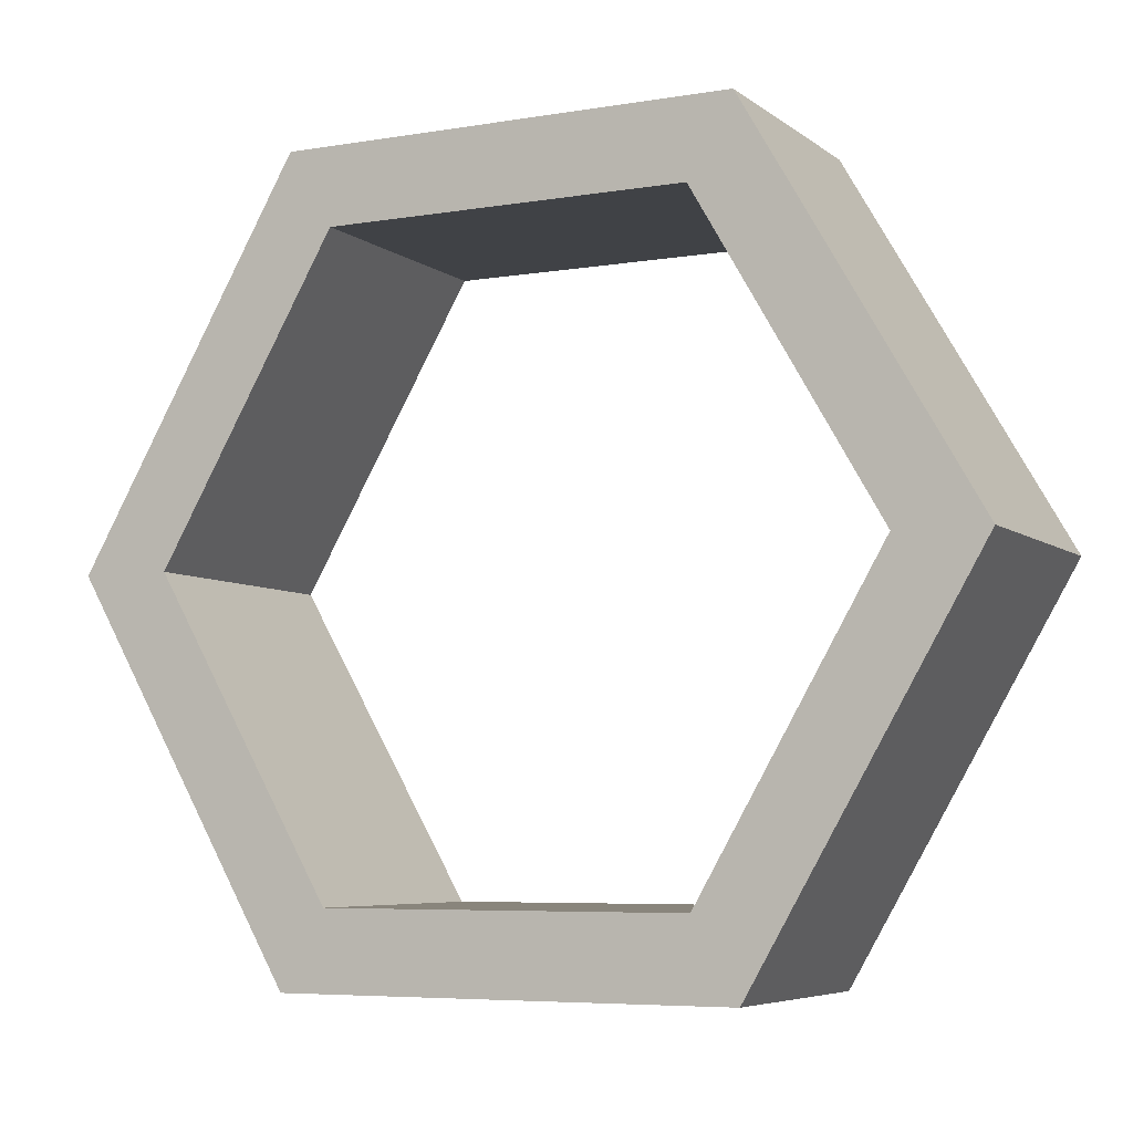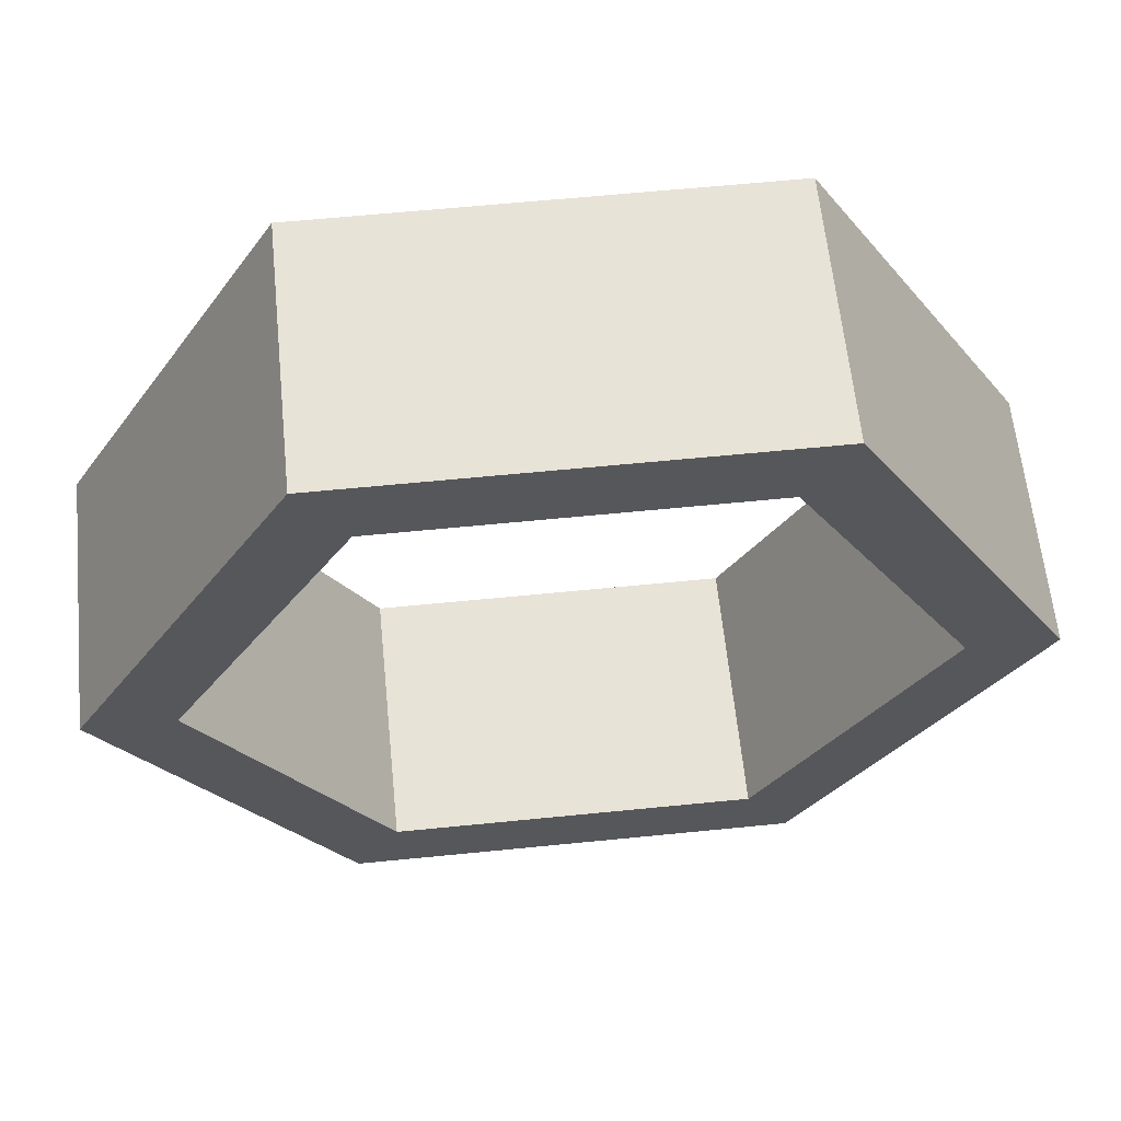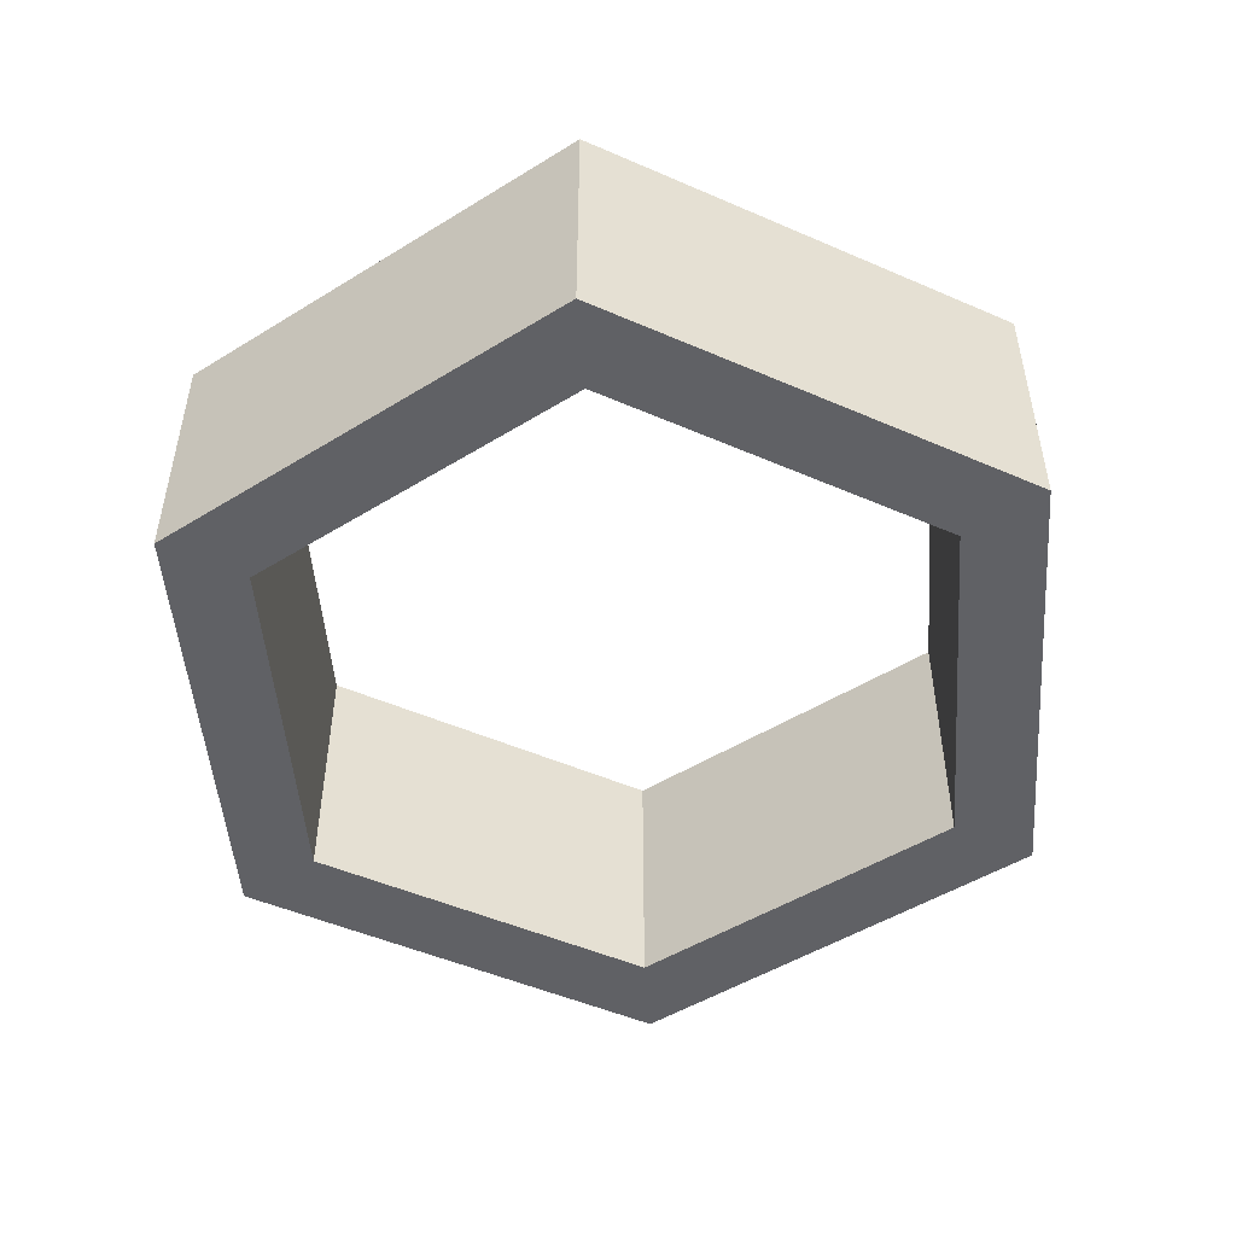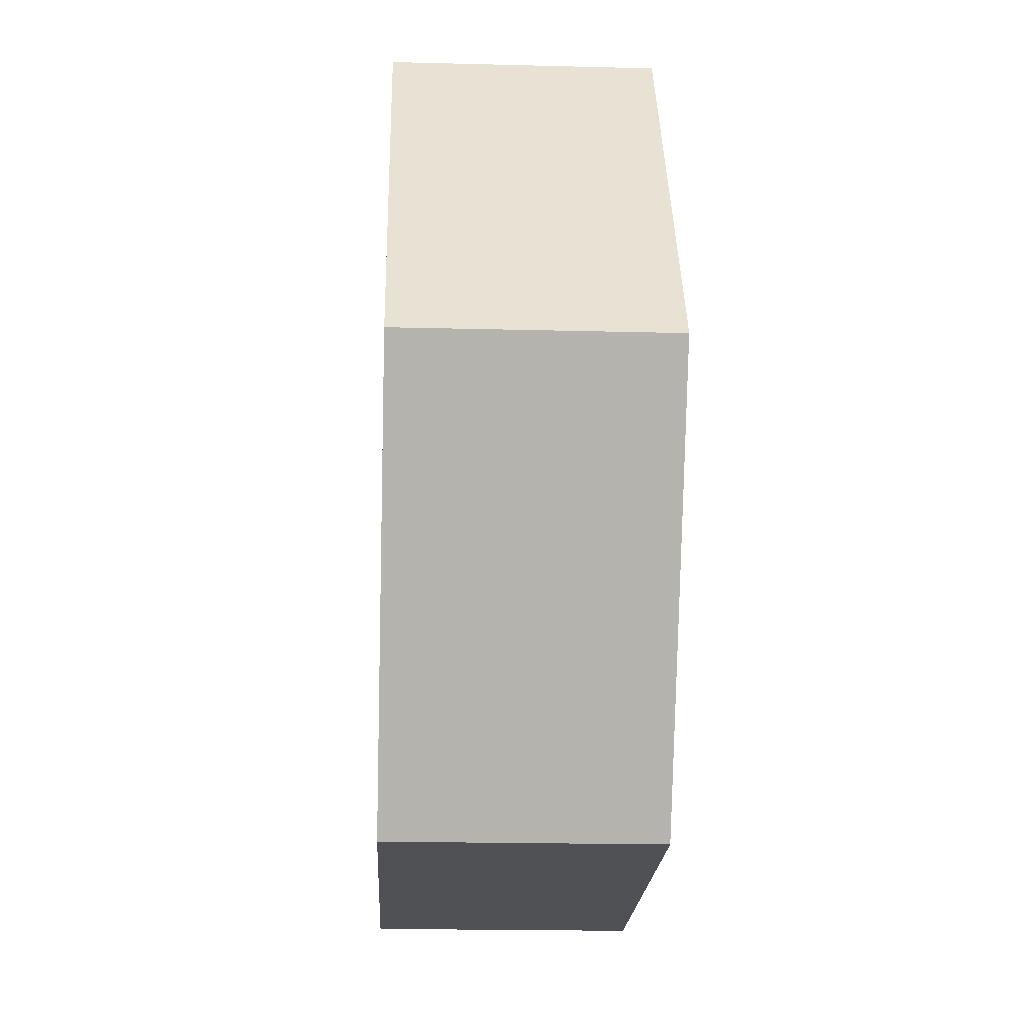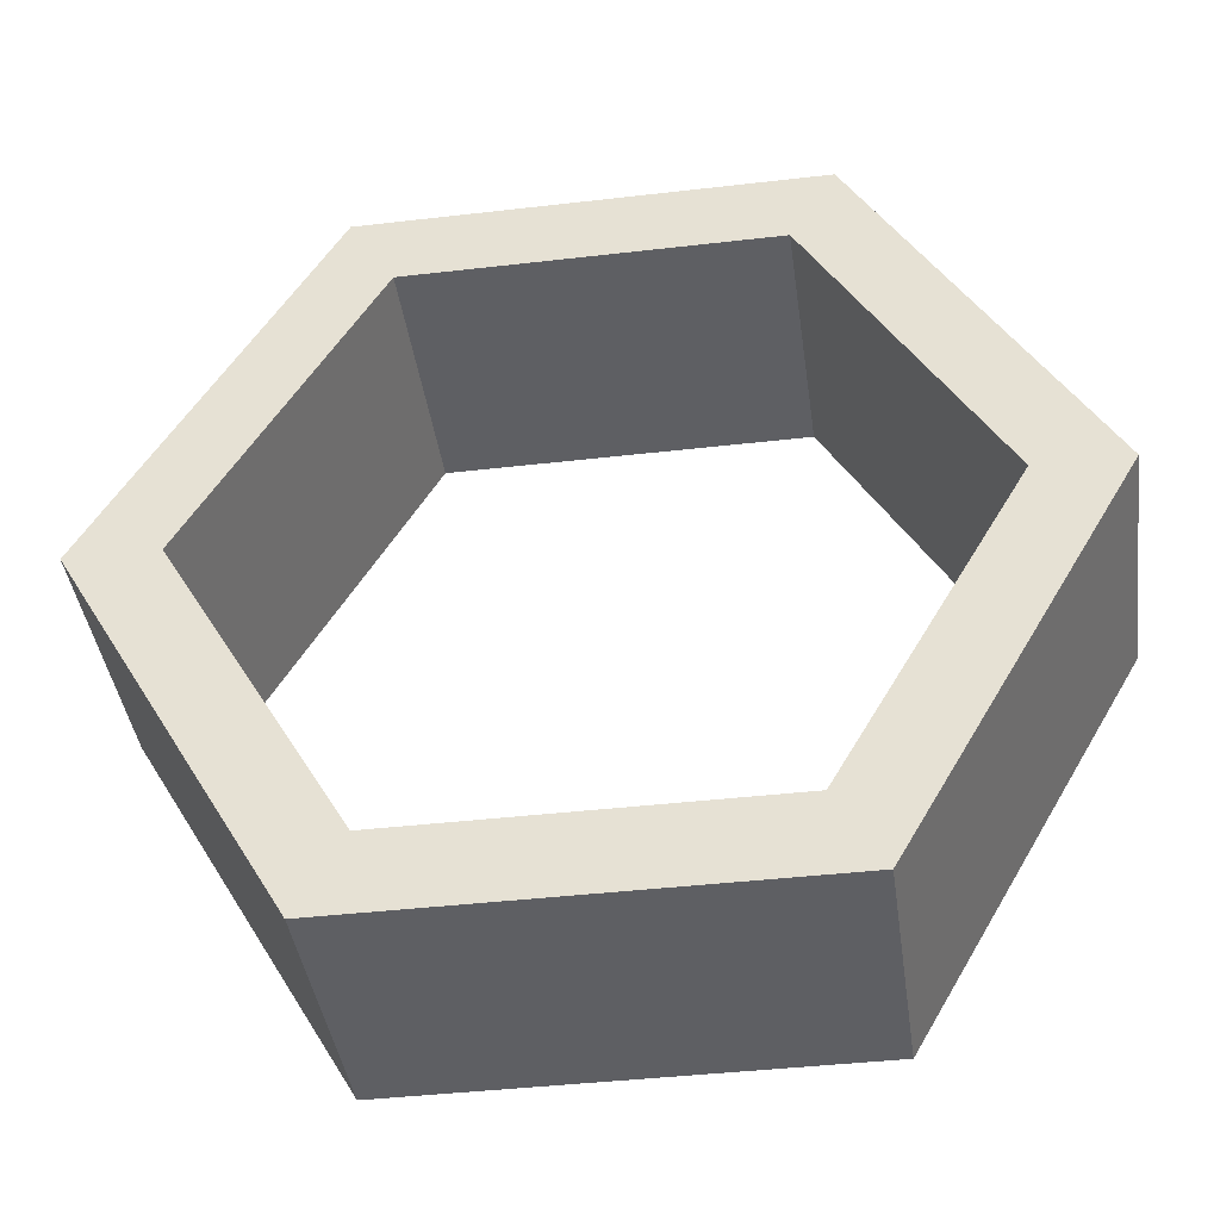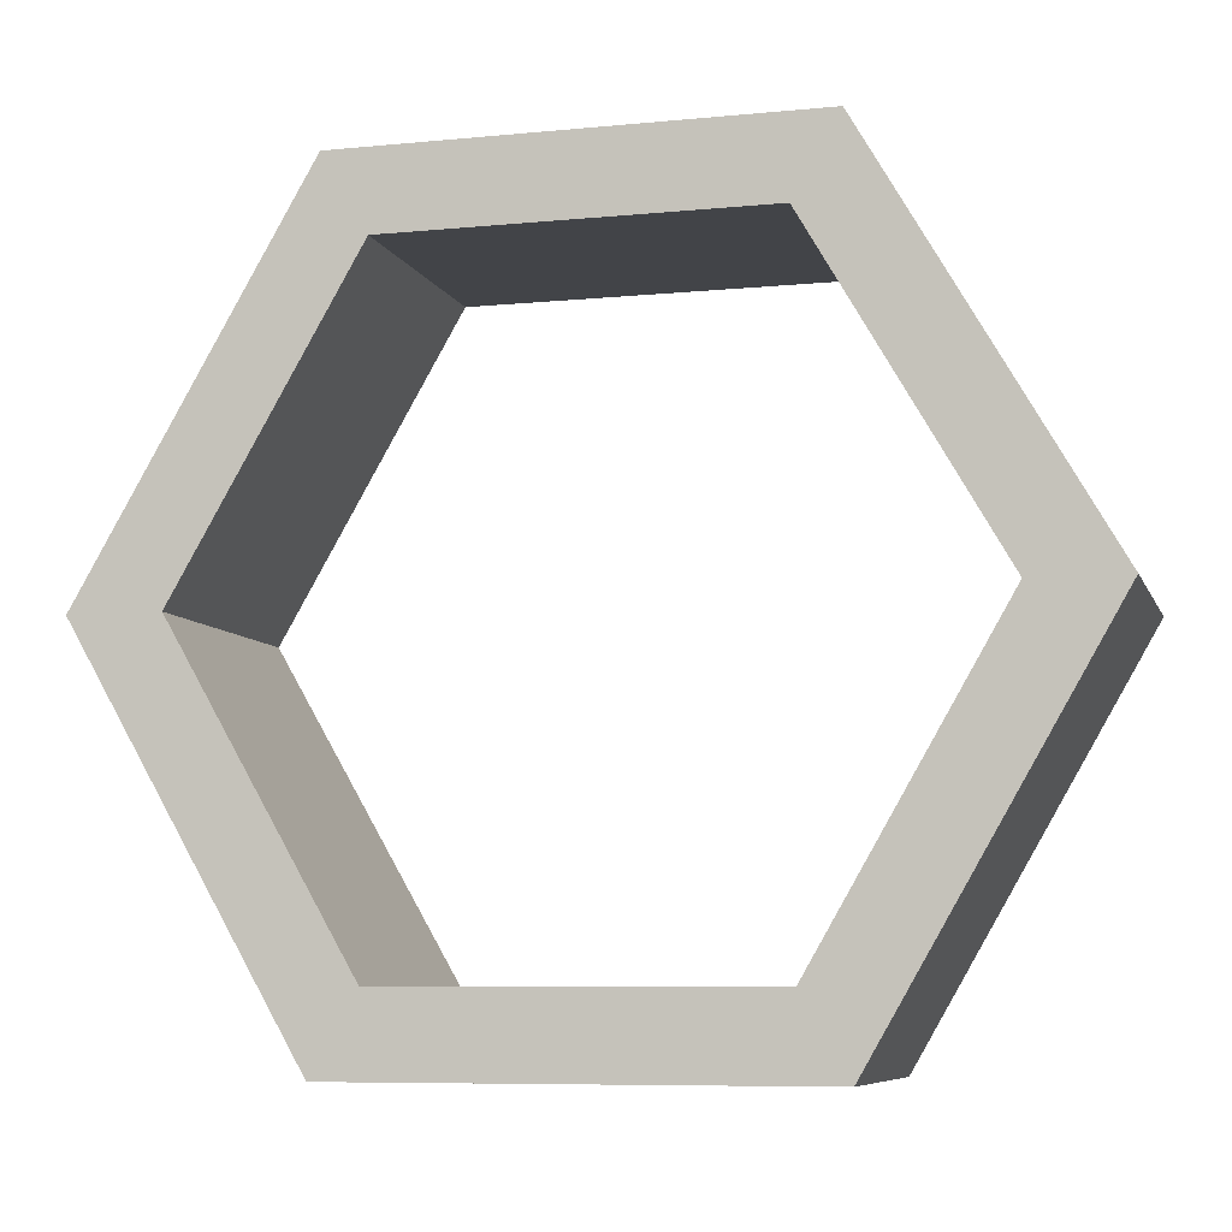
<metadata>
{"format":"obj","ext":"obj","renderer":"f3d","projection":"perspective","resolution":1024,"background":"white","views":[{"elev":-6.1,"azim":26.7,"up":"+Z"},{"elev":61.8,"azim":-5.8,"up":"+Z"},{"elev":-49.5,"azim":-145.7,"up":"+Y"},{"elev":-19.9,"azim":87.3,"up":"+Z"},{"elev":-41.4,"azim":8.0,"up":"+Z"},{"elev":-7.7,"azim":15.4,"up":"+Z"}]}
</metadata>
<code>
g pb_Mesh24048
v 0 0 0
v -1.75 0 -3.031
v 0 1 0
v -1.75 1 -3.031
v -1.06 0 -3.031
v 0.345 0 -0.5976
v -1.06 1 -3.031
v 0.345 1 -0.5976
v 3.5 0 -2.384e-07
v 0 0 0
v 3.5 1 -2.384e-07
v 0 1 0
v 0.345 0 -0.5976
v 3.155 0 -0.5976
v 0.345 1 -0.5976
v 3.155 1 -0.5976
v 5.25 0 -3.031
v 3.5 0 -2.384e-07
v 5.25 1 -3.031
v 3.5 1 -2.384e-07
v 3.155 0 -0.5976
v 4.56 0 -3.031
v 3.155 1 -0.5976
v 4.56 1 -3.031
v 3.5 0 -6.062
v 5.25 0 -3.031
v 3.5 1 -6.062
v 5.25 1 -3.031
v 4.56 0 -3.031
v 3.155 0 -5.465
v 4.56 1 -3.031
v 3.155 1 -5.465
v 2.384e-07 0 -6.062
v 3.5 0 -6.062
v 2.384e-07 1 -6.062
v 3.5 1 -6.062
v 3.155 0 -5.465
v 0.345 0 -5.465
v 3.155 1 -5.465
v 0.345 1 -5.465
v -1.75 0 -3.031
v 2.384e-07 0 -6.062
v -1.75 1 -3.031
v 2.384e-07 1 -6.062
v 0.345 0 -5.465
v -1.06 0 -3.031
v 0.345 1 -5.465
v -1.06 1 -3.031
v 0 2 0
v -1.75 2 -3.031
v -1.06 2 -3.031
v 0.345 2 -0.5976
v 3.5 2 -2.384e-07
v 0 2 0
v 0.345 2 -0.5976
v 3.155 2 -0.5976
v 5.25 2 -3.031
v 3.5 2 -2.384e-07
v 3.155 2 -0.5976
v 4.56 2 -3.031
v 3.5 2 -6.062
v 5.25 2 -3.031
v 4.56 2 -3.031
v 3.155 2 -5.465
v 2.384e-07 2 -6.062
v 3.5 2 -6.062
v 3.155 2 -5.465
v 0.345 2 -5.465
v -1.75 2 -3.031
v 2.384e-07 2 -6.062
v 0.345 2 -5.465
v -1.06 2 -3.031
v -1.75 0 -3.031
v 0 0 0
v -1.06 0 -3.031
v 0.345 0 -0.5976
v 0 2 0
v -1.75 2 -3.031
v 0.345 2 -0.5976
v -1.06 2 -3.031
v 3.5 0 -2.384e-07
v 3.155 0 -0.5976
v 3.5 2 -2.384e-07
v 3.155 2 -0.5976
v 5.25 0 -3.031
v 4.56 0 -3.031
v 5.25 2 -3.031
v 4.56 2 -3.031
v 3.5 0 -6.062
v 3.155 0 -5.465
v 3.5 2 -6.062
v 3.155 2 -5.465
v 2.384e-07 0 -6.062
v 0.345 0 -5.465
v 2.384e-07 2 -6.062
v 0.345 2 -5.465
g pb_Mesh24048_0
f 3 2 1
f 3 4 2
f 7 6 5
f 7 8 6
f 11 10 9
f 11 12 10
f 15 14 13
f 15 16 14
f 19 18 17
f 19 20 18
f 23 22 21
f 23 24 22
f 27 26 25
f 27 28 26
f 31 30 29
f 31 32 30
f 35 34 33
f 35 36 34
f 39 38 37
f 39 40 38
f 43 42 41
f 43 44 42
f 47 46 45
f 47 48 46
f 49 4 3
f 49 50 4
f 51 8 7
f 51 52 8
f 53 12 11
f 53 54 12
f 55 16 15
f 55 56 16
f 57 20 19
f 57 58 20
f 59 24 23
f 59 60 24
f 61 28 27
f 61 62 28
f 63 32 31
f 63 64 32
f 65 36 35
f 65 66 36
f 67 40 39
f 67 68 40
f 69 44 43
f 69 70 44
f 71 48 47
f 71 72 48
f 75 74 73
f 75 76 74
f 79 78 77
f 79 80 78
f 76 81 74
f 76 82 81
f 84 77 83
f 84 79 77
f 82 85 81
f 82 86 85
f 88 83 87
f 88 84 83
f 86 89 85
f 86 90 89
f 92 87 91
f 92 88 87
f 90 93 89
f 90 94 93
f 96 91 95
f 96 92 91
f 94 73 93
f 94 75 73
f 80 95 78
f 80 96 95

</code>
